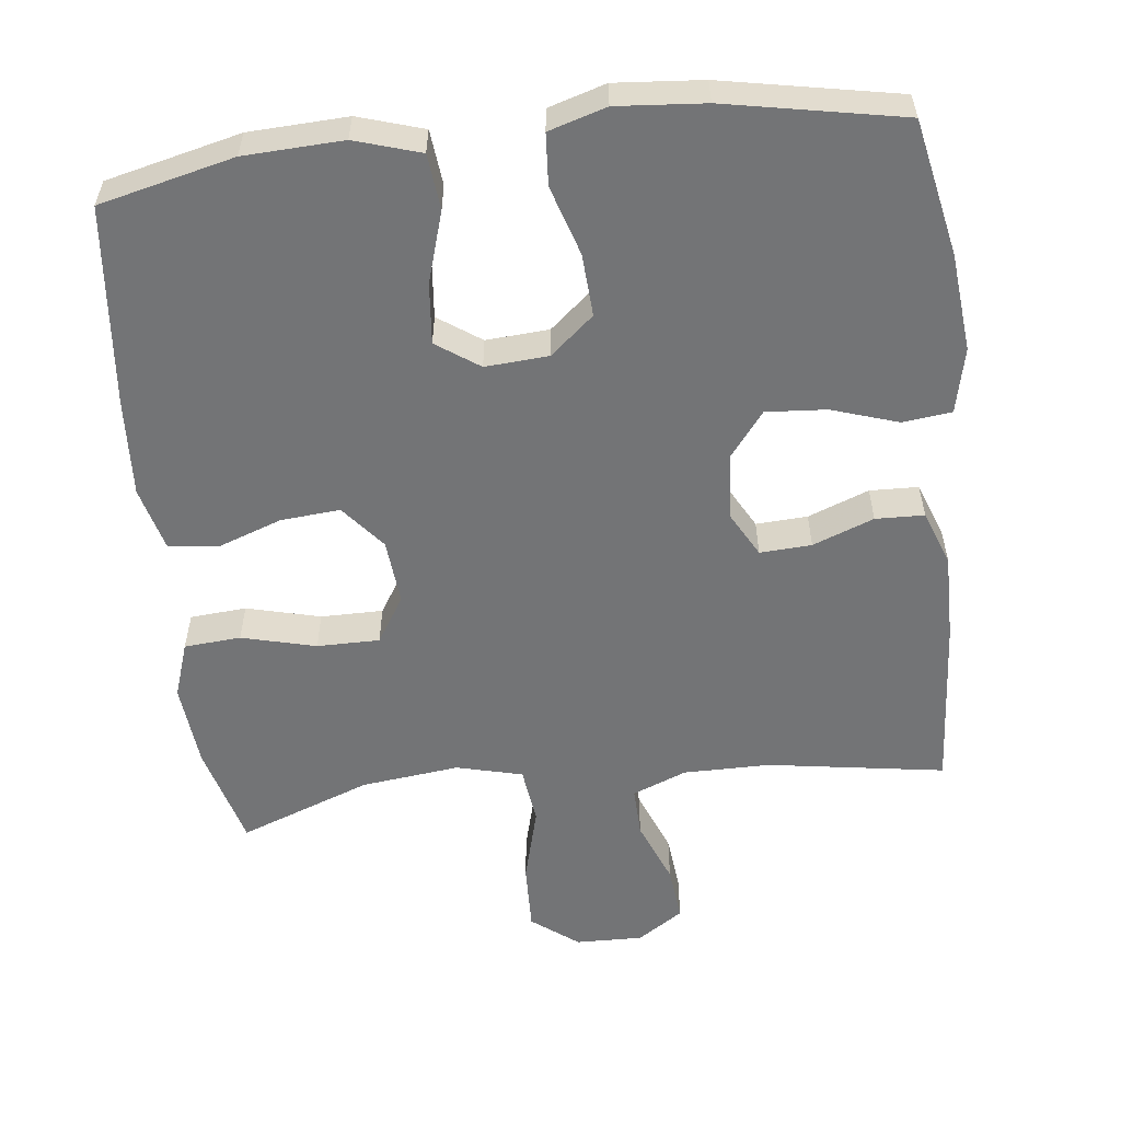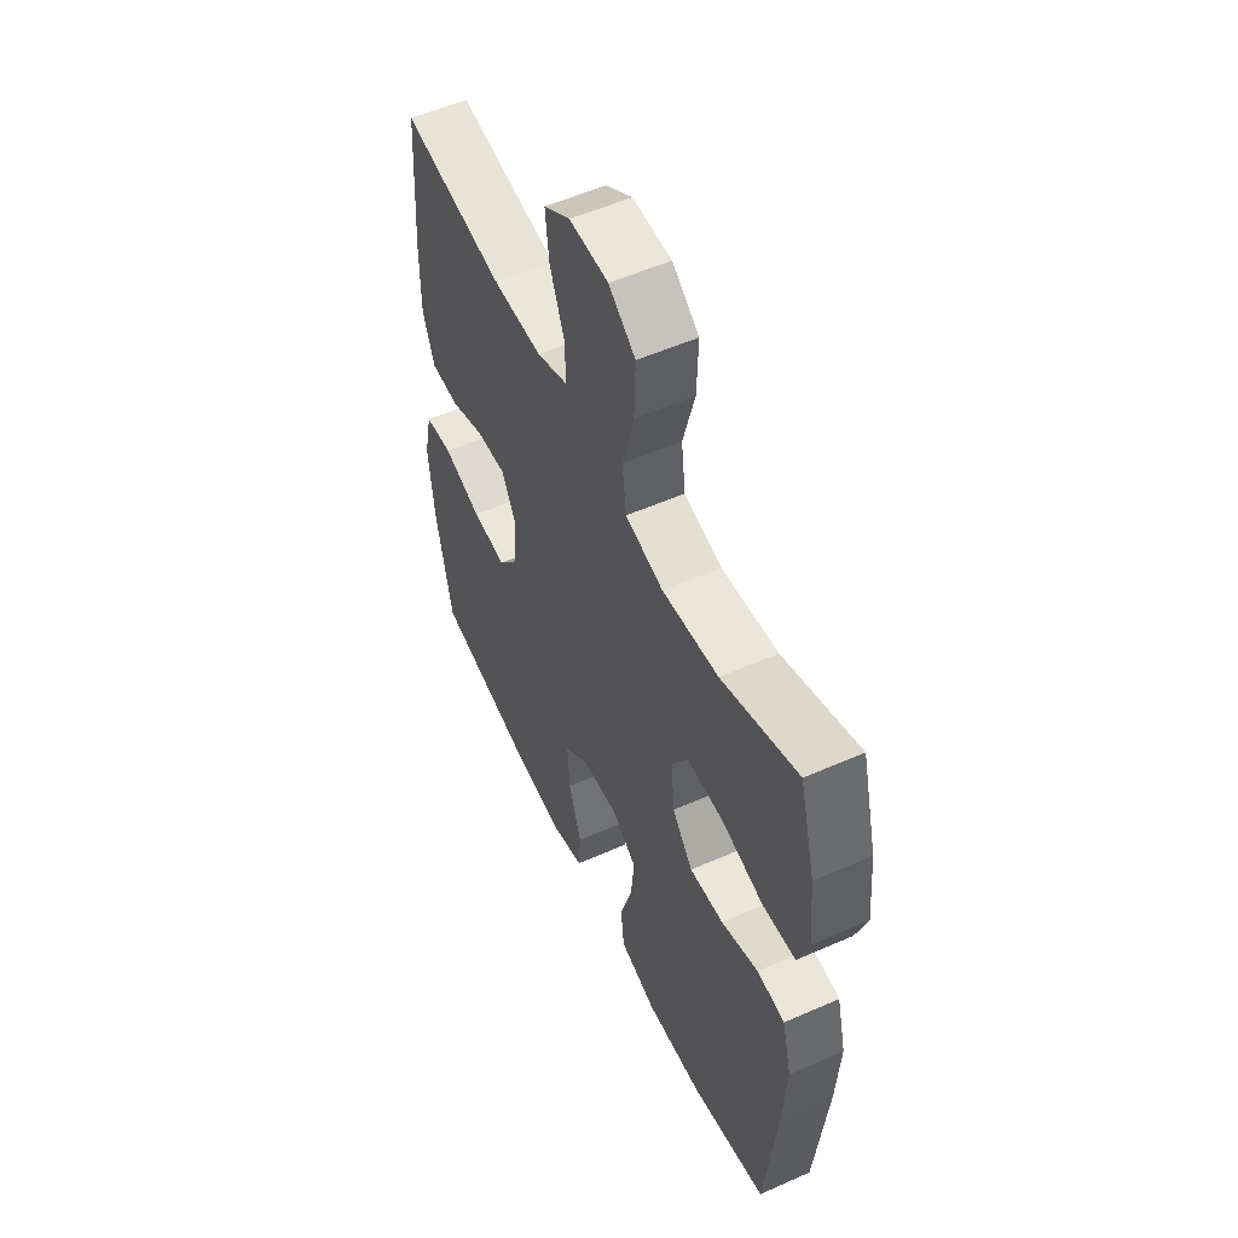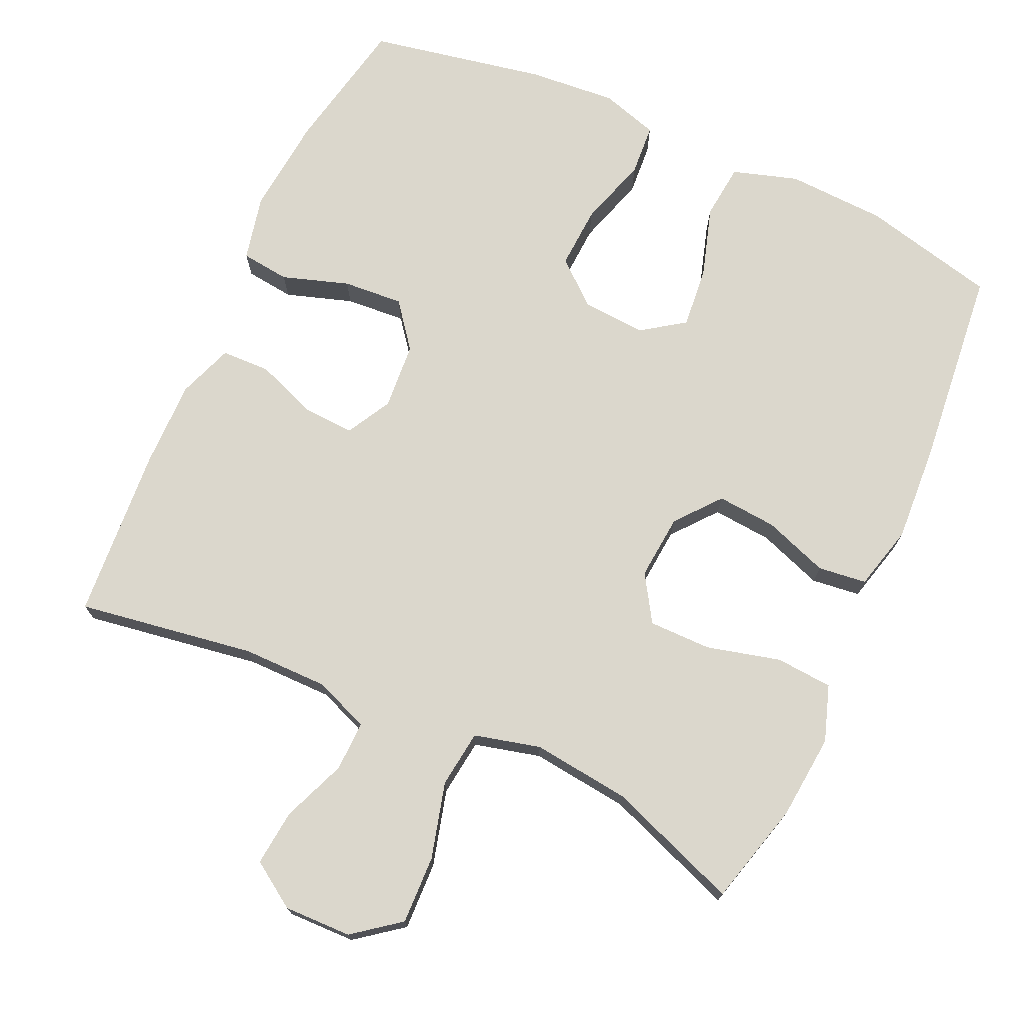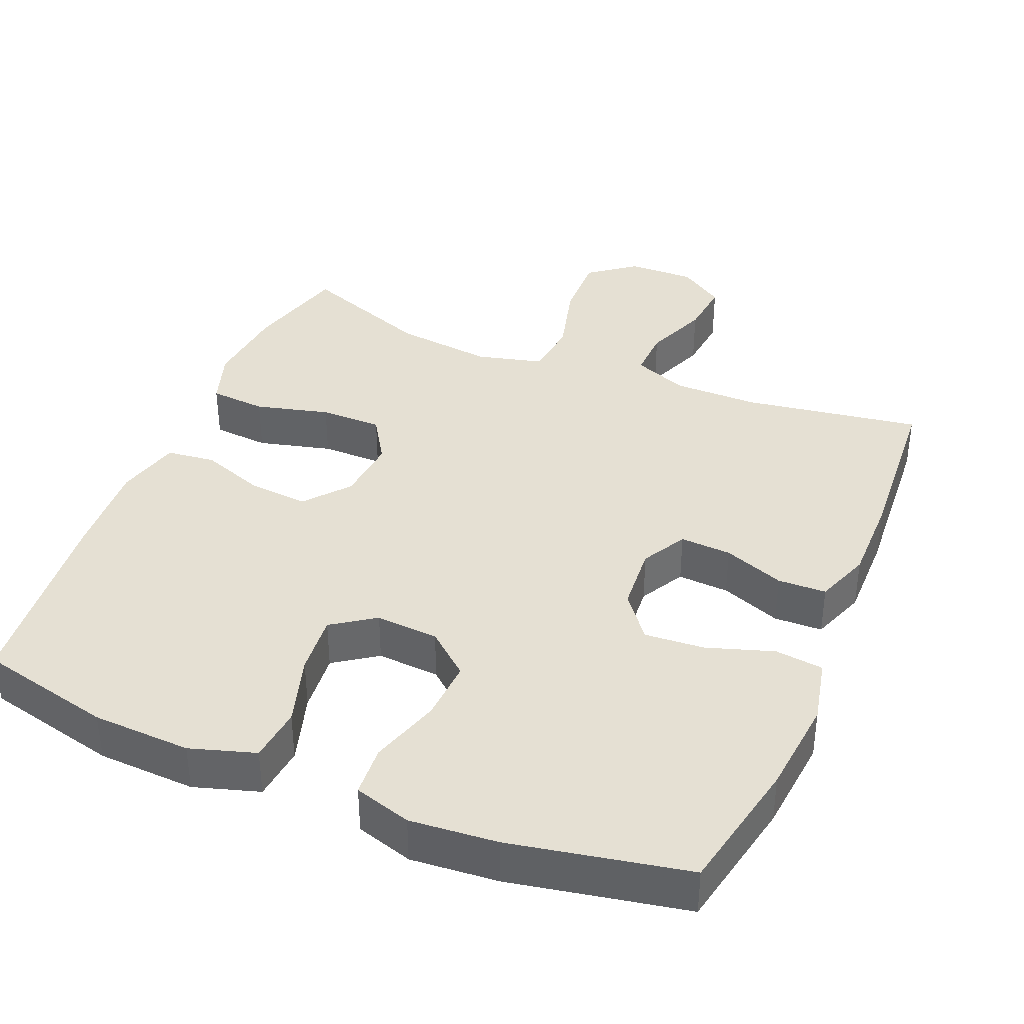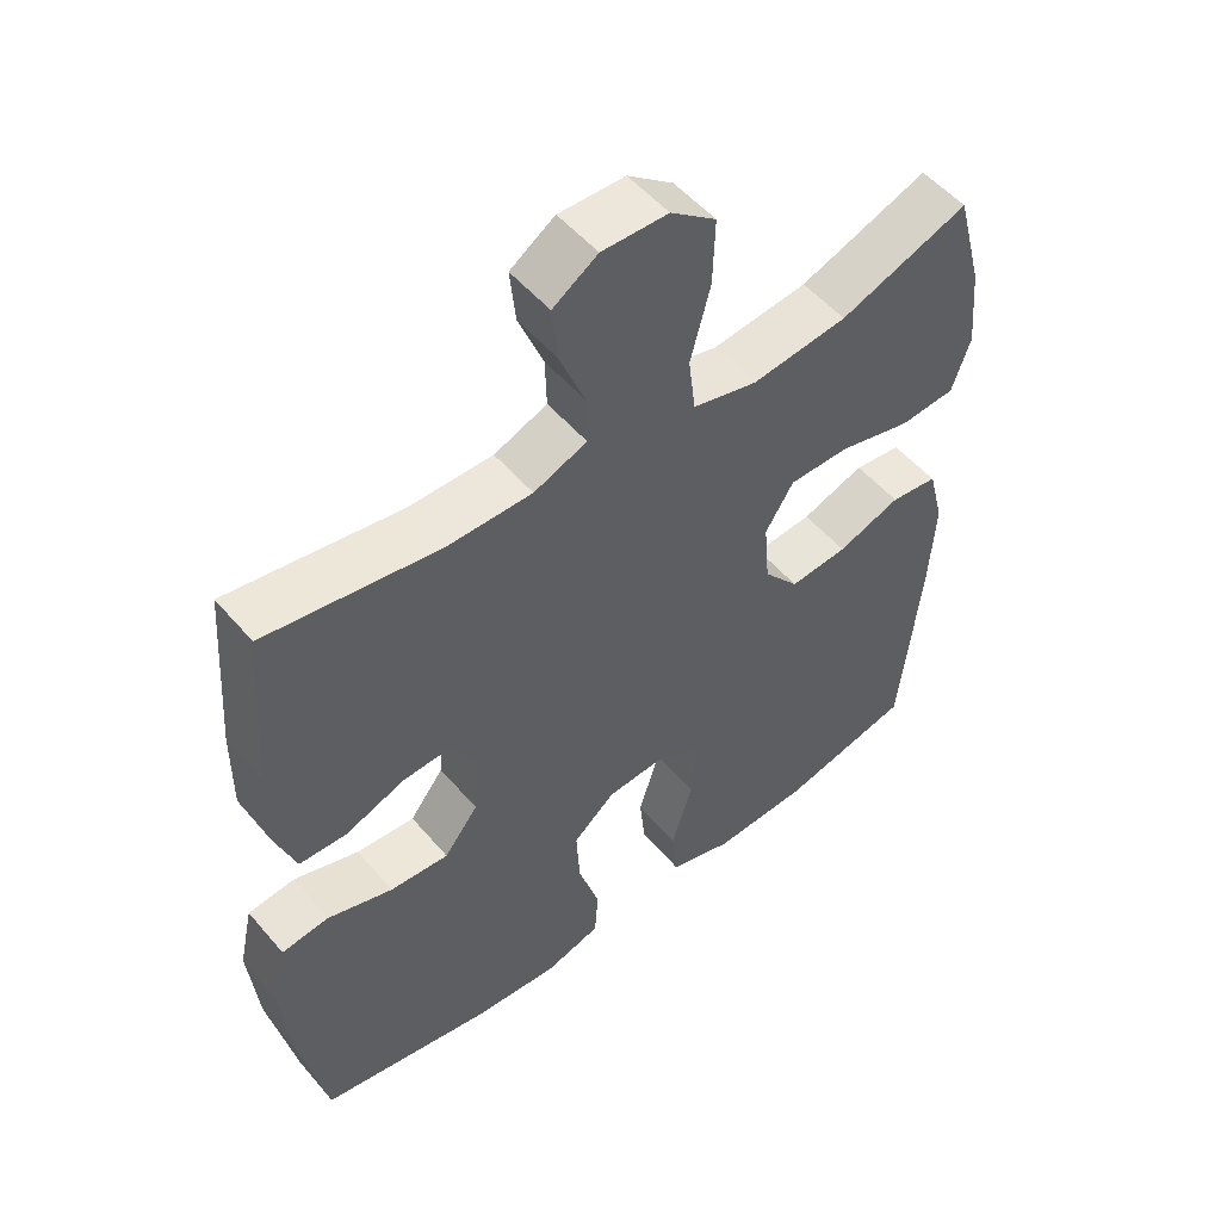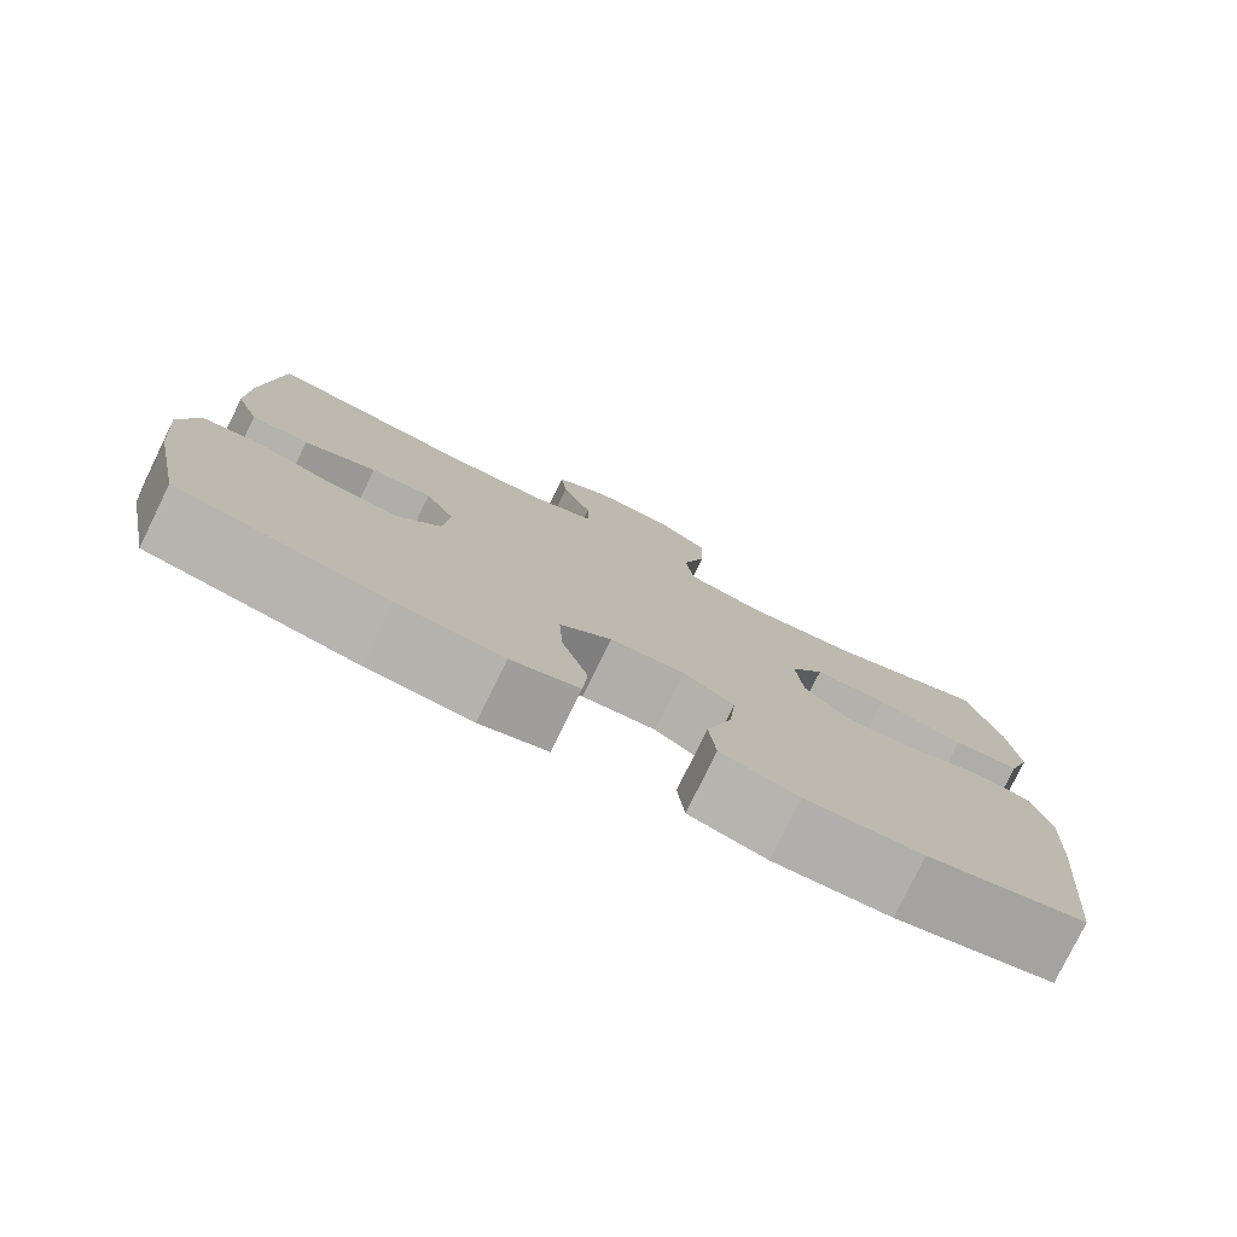
<metadata>
{"format":"obj","ext":"obj","renderer":"f3d","projection":"perspective","resolution":1024,"background":"white","views":[{"elev":-56.1,"azim":-173.4,"up":"+Y"},{"elev":54.8,"azim":65.0,"up":"+Z"},{"elev":73.3,"azim":24.4,"up":"+Y"},{"elev":38.1,"azim":-157.4,"up":"+Y"},{"elev":52.5,"azim":-39.2,"up":"+Z"},{"elev":-78.9,"azim":-26.1,"up":"+Z"}]}
</metadata>
<code>
v 0.5 0.07 -0.5
v 0.315 0.07 -0.544
v 0.179 0.07 -0.55
v 0.089 0.07 -0.522
v 0.081 0.07 -0.446
v 0.111 0.07 -0.348
v 0.119 0.07 -0.264
v 0.06 0.07 -0.223
v -0.027 0.07 -0.229
v -0.087 0.07 -0.28
v -0.082 0.07 -0.366
v -0.052 0.07 -0.462
v -0.057 0.07 -0.533
v -0.136 0.07 -0.557
v -0.257 0.07 -0.547
v -0.5 0.07 -0.5
v -0.538 0.07 -0.313
v -0.551 0.07 -0.178
v -0.531 0.07 -0.088
v -0.464 0.07 -0.08
v -0.372 0.07 -0.11
v -0.289 0.07 -0.116
v -0.241 0.07 -0.054
v -0.234 0.07 0.038
v -0.268 0.07 0.1
v -0.339 0.07 0.096
v -0.423 0.07 0.064
v -0.49 0.07 0.066
v -0.518 0.07 0.142
v -0.517 0.07 0.262
v -0.5 0.07 0.5
v -0.256 0.07 0.462
v -0.137 0.07 0.462
v -0.062 0.07 0.492
v -0.064 0.07 0.561
v -0.099 0.07 0.649
v -0.107 0.07 0.726
v -0.044 0.07 0.768
v 0.049 0.07 0.766
v 0.113 0.07 0.717
v 0.11 0.07 0.623
v 0.082 0.07 0.518
v 0.092 0.07 0.439
v 0.183 0.07 0.416
v 0.318 0.07 0.432
v 0.5 0.07 0.5
v 0.538 0.07 0.358
v 0.549 0.07 0.241
v 0.523 0.07 0.164
v 0.445 0.07 0.158
v 0.343 0.07 0.184
v 0.257 0.07 0.184
v 0.217 0.07 0.12
v 0.225 0.07 0.03
v 0.275 0.07 -0.031
v 0.357 0.07 -0.024
v 0.446 0.07 0.008
v 0.513 0.07 0
v 0.536 0.07 -0.089
v 0.528 0.07 -0.223
v 0.5 0 -0.5
v 0.315 0 -0.544
v 0.179 0 -0.55
v 0.089 0 -0.522
v 0.081 0 -0.446
v 0.111 0 -0.348
v 0.119 0 -0.264
v 0.06 0 -0.223
v -0.027 0 -0.229
v -0.087 0 -0.28
v -0.082 0 -0.366
v -0.052 0 -0.462
v -0.057 0 -0.533
v -0.136 0 -0.557
v -0.257 0 -0.547
v -0.5 0 -0.5
v -0.538 0 -0.313
v -0.551 0 -0.178
v -0.531 0 -0.088
v -0.464 0 -0.08
v -0.372 0 -0.11
v -0.289 0 -0.116
v -0.241 0 -0.054
v -0.234 0 0.038
v -0.268 0 0.1
v -0.339 0 0.096
v -0.423 0 0.064
v -0.49 0 0.066
v -0.518 0 0.142
v -0.517 0 0.262
v -0.5 0 0.5
v -0.256 0 0.462
v -0.137 0 0.462
v -0.062 0 0.492
v -0.064 0 0.561
v -0.099 0 0.649
v -0.107 0 0.726
v -0.044 0 0.768
v 0.049 0 0.766
v 0.113 0 0.717
v 0.11 0 0.623
v 0.082 0 0.518
v 0.092 0 0.439
v 0.183 0 0.416
v 0.318 0 0.432
v 0.5 0 0.5
v 0.538 0 0.358
v 0.549 0 0.241
v 0.523 0 0.164
v 0.445 0 0.158
v 0.343 0 0.184
v 0.257 0 0.184
v 0.217 0 0.12
v 0.225 0 0.03
v 0.275 0 -0.031
v 0.357 0 -0.024
v 0.446 0 0.008
v 0.513 0 0
v 0.536 0 -0.089
v 0.528 0 -0.223
f 4 5 6
f 3 4 6
f 2 3 6
f 1 2 6
f 60 1 6
f 59 60 6
f 58 59 6
f 57 58 6
f 56 57 6
f 55 56 6 7
f 54 55 7 8
f 53 54 8 9
f 52 53 9 10
f 49 50 51
f 48 49 51
f 47 48 51
f 46 47 51
f 45 46 51
f 44 45 51 52
f 43 44 52 10
f 40 41 42
f 39 40 42
f 38 39 42
f 37 38 42
f 36 37 42
f 35 36 42
f 34 35 42 43
f 33 34 43 10
f 30 31 32
f 29 30 32
f 28 29 32
f 27 28 32
f 26 27 32
f 25 26 32 33
f 24 25 33
f 33 10 11
f 24 33 11
f 23 24 11
f 19 20 21
f 18 19 21
f 17 18 21
f 16 17 21
f 15 16 21
f 14 15 21
f 13 14 21
f 12 13 21
f 11 12 21
f 11 21 22
f 11 22 23
f 66 65 64
f 66 64 63
f 66 63 62
f 66 62 61
f 66 61 120
f 66 120 119
f 66 119 118
f 66 118 117
f 66 117 116
f 67 66 116 115
f 68 67 115 114
f 69 68 114 113
f 70 69 113 112
f 111 110 109
f 111 109 108
f 111 108 107
f 111 107 106
f 111 106 105
f 112 111 105 104
f 70 112 104 103
f 102 101 100
f 102 100 99
f 102 99 98
f 102 98 97
f 102 97 96
f 102 96 95
f 103 102 95 94
f 70 103 94 93
f 92 91 90
f 92 90 89
f 92 89 88
f 92 88 87
f 92 87 86
f 93 92 86 85
f 93 85 84
f 71 70 93
f 71 93 84
f 71 84 83
f 81 80 79
f 81 79 78
f 81 78 77
f 81 77 76
f 81 76 75
f 81 75 74
f 81 74 73
f 81 73 72
f 81 72 71
f 82 81 71
f 83 82 71
f 1 61 62 2
f 2 62 63 3
f 3 63 64 4
f 4 64 65 5
f 5 65 66 6
f 6 66 67 7
f 7 67 68 8
f 8 68 69 9
f 9 69 70 10
f 10 70 71 11
f 11 71 72 12
f 12 72 73 13
f 13 73 74 14
f 14 74 75 15
f 15 75 76 16
f 16 76 77 17
f 17 77 78 18
f 18 78 79 19
f 19 79 80 20
f 20 80 81 21
f 21 81 82 22
f 22 82 83 23
f 23 83 84 24
f 24 84 85 25
f 25 85 86 26
f 26 86 87 27
f 27 87 88 28
f 28 88 89 29
f 29 89 90 30
f 30 90 91 31
f 31 91 92 32
f 32 92 93 33
f 33 93 94 34
f 34 94 95 35
f 35 95 96 36
f 36 96 97 37
f 37 97 98 38
f 38 98 99 39
f 39 99 100 40
f 40 100 101 41
f 41 101 102 42
f 42 102 103 43
f 43 103 104 44
f 44 104 105 45
f 45 105 106 46
f 46 106 107 47
f 47 107 108 48
f 48 108 109 49
f 49 109 110 50
f 50 110 111 51
f 51 111 112 52
f 52 112 113 53
f 53 113 114 54
f 54 114 115 55
f 55 115 116 56
f 56 116 117 57
f 57 117 118 58
f 58 118 119 59
f 59 119 120 60
f 60 120 61 1

</code>
